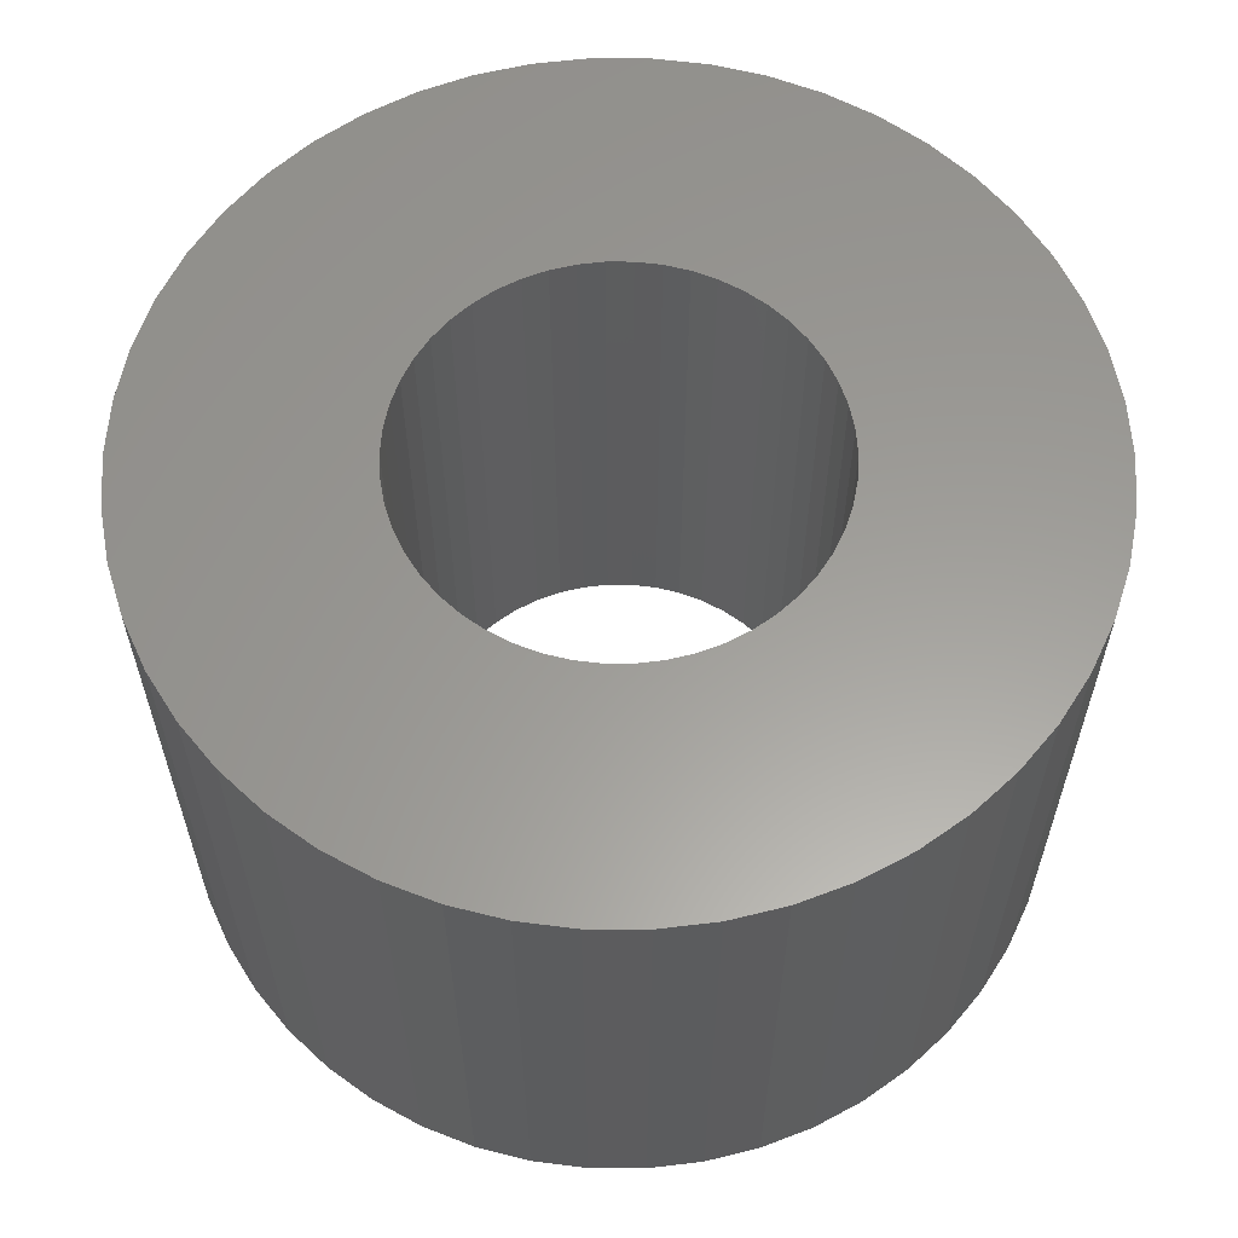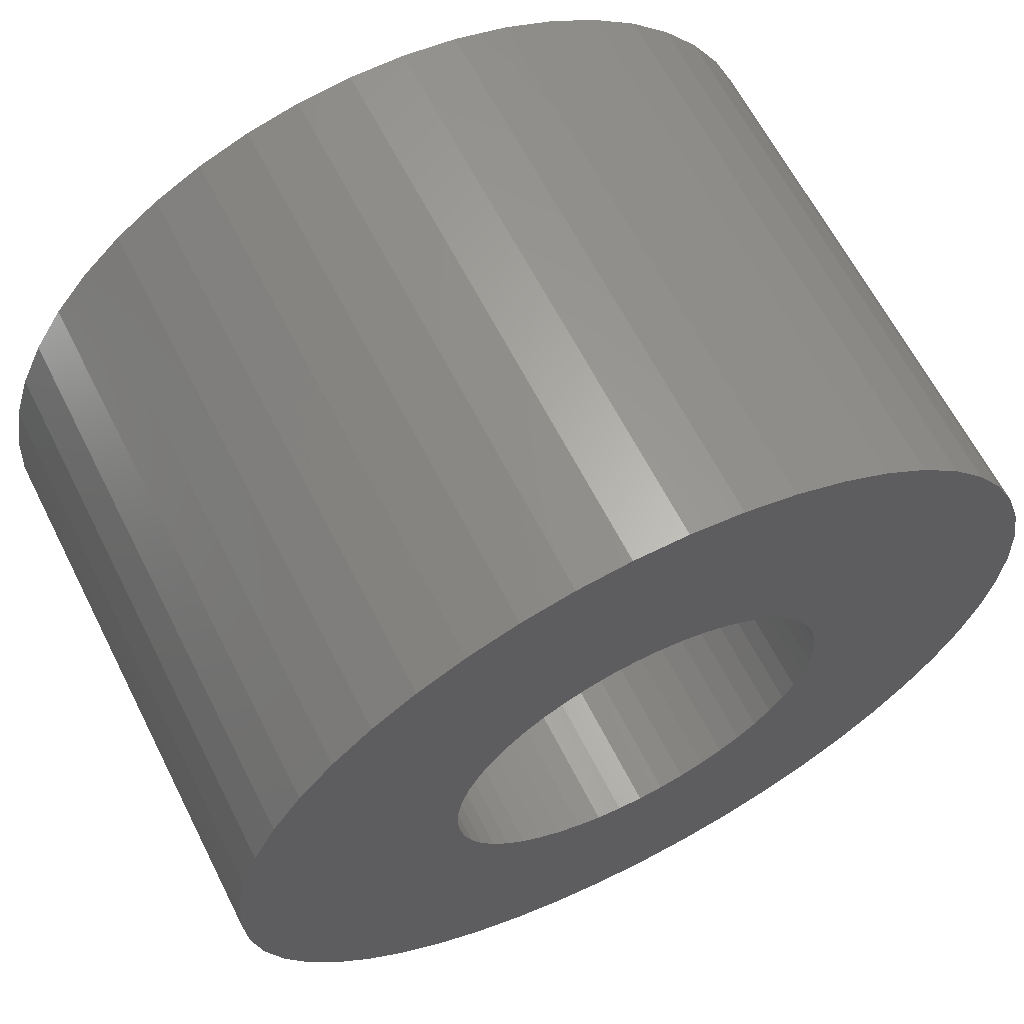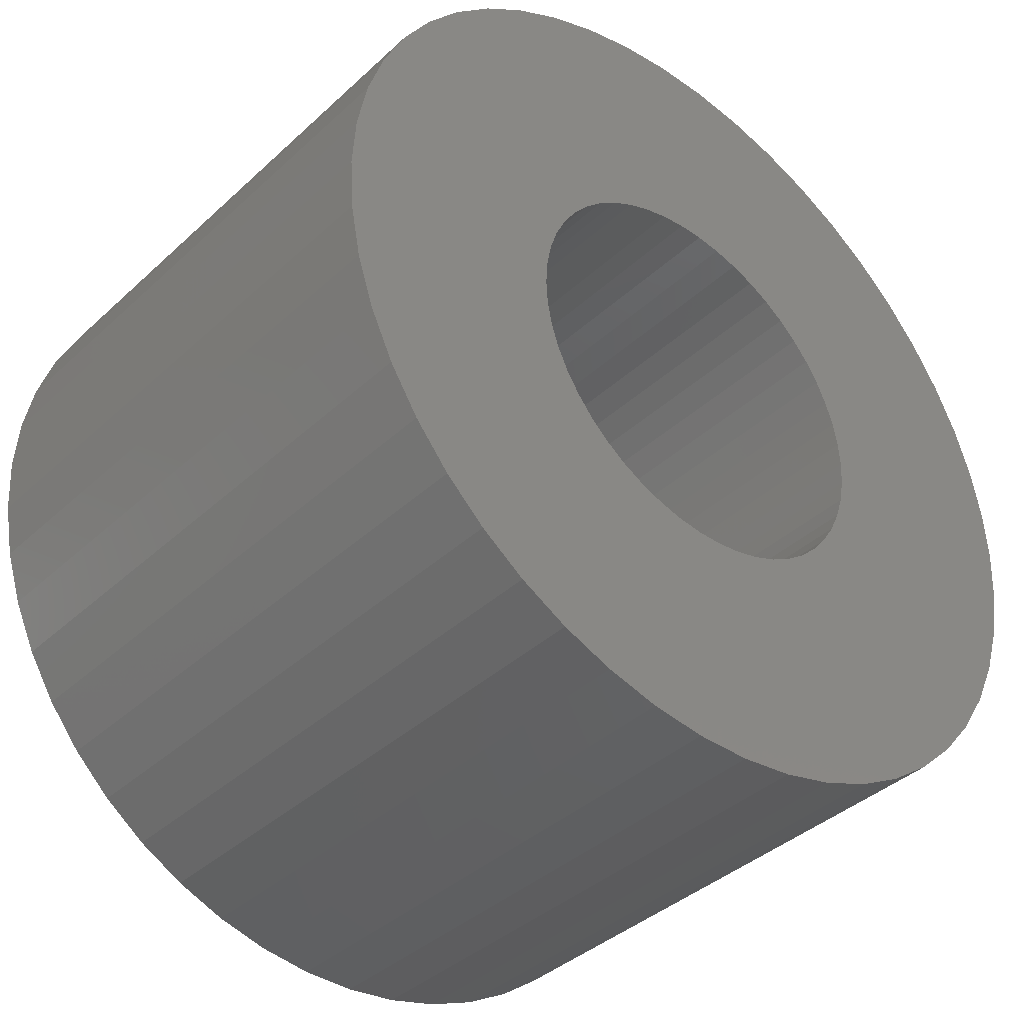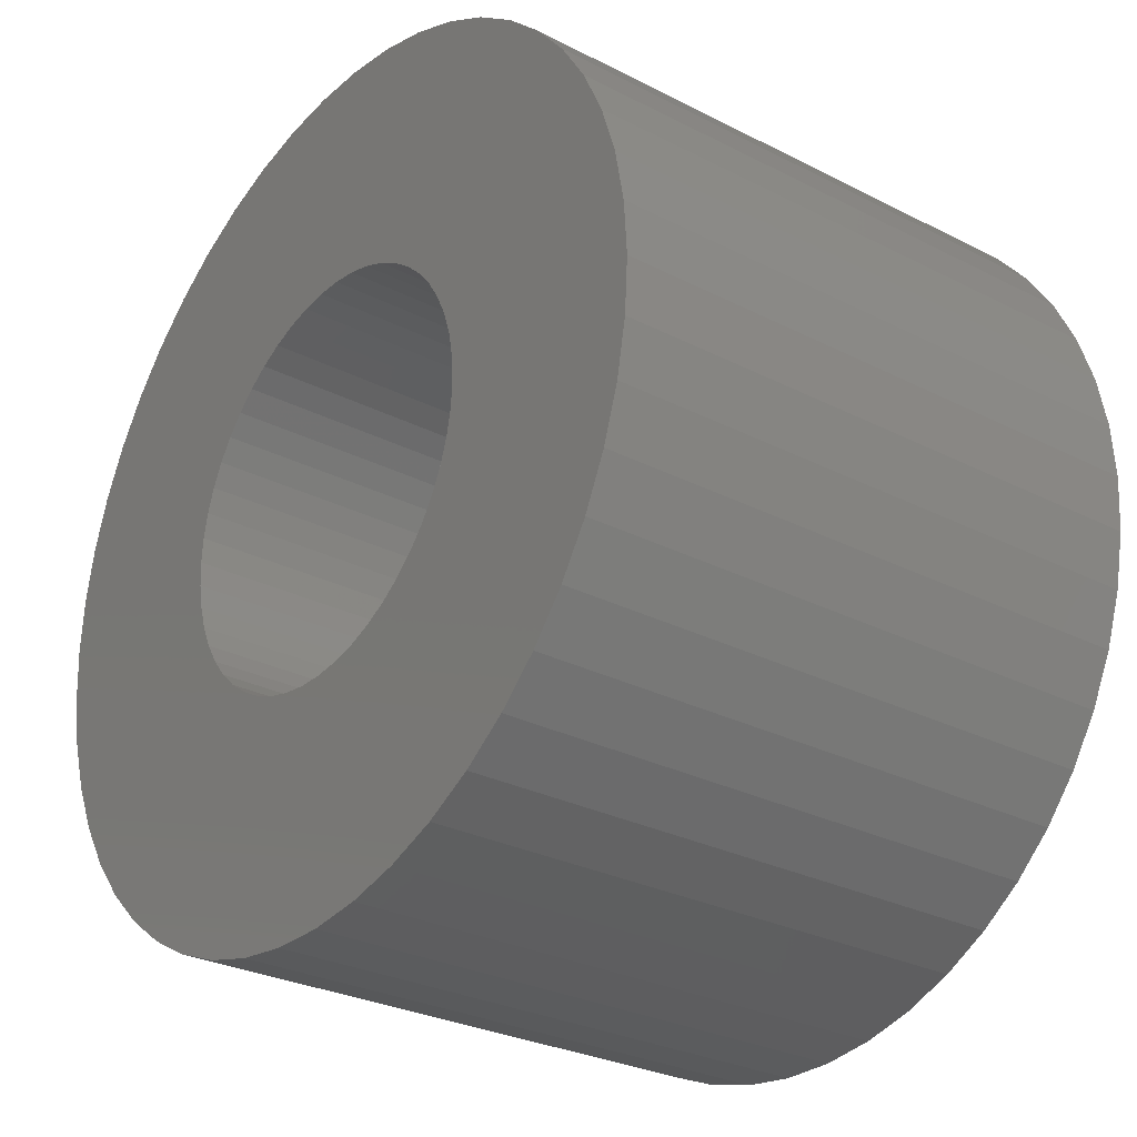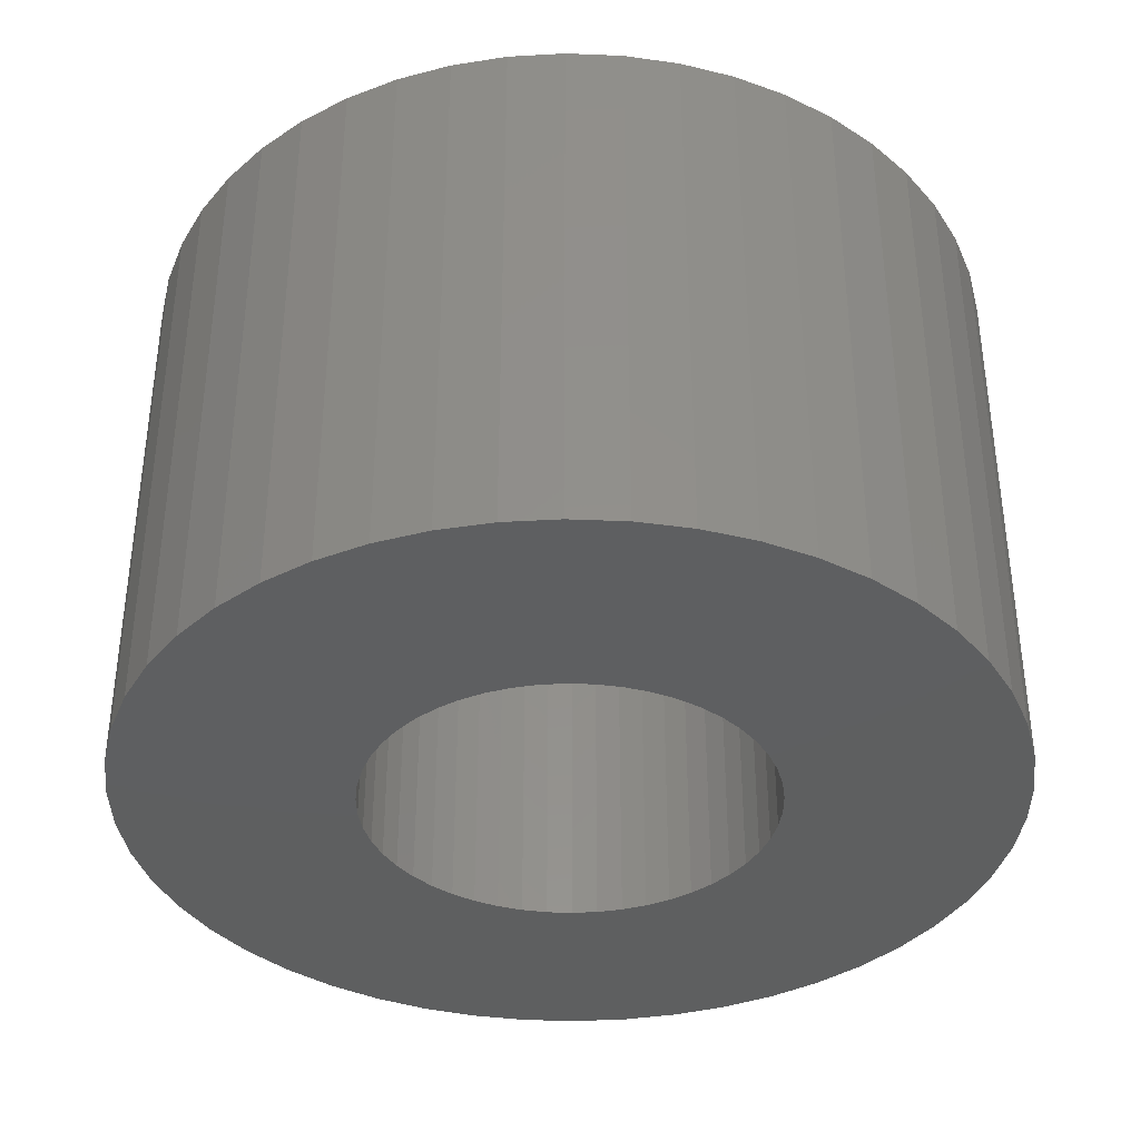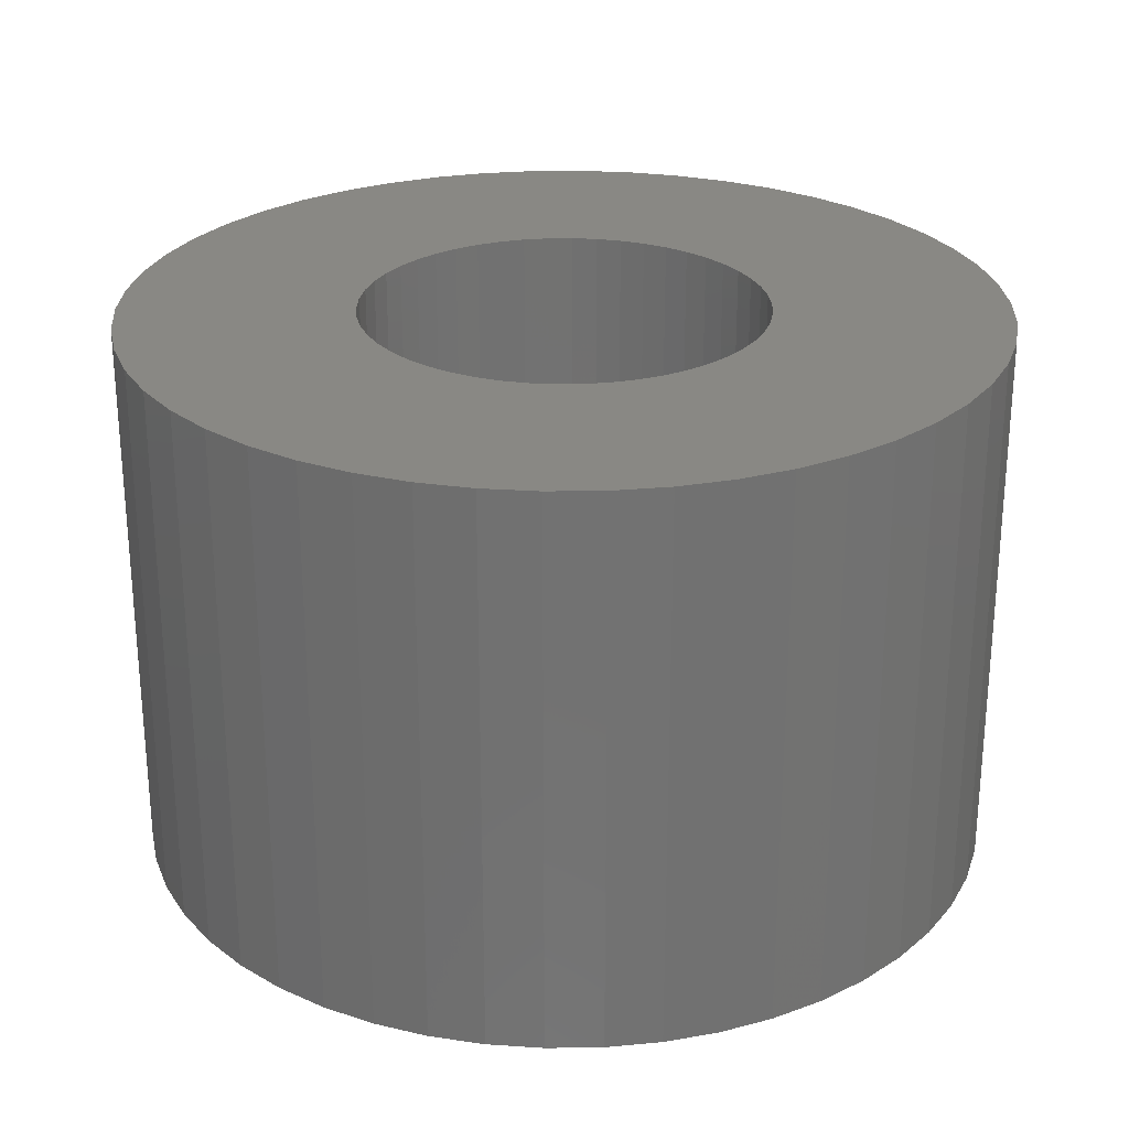
<metadata>
{"format":"stl","ext":"stl","renderer":"f3d","projection":"perspective","resolution":1024,"background":"white","views":[{"elev":60.2,"azim":-172.6,"up":"+Z"},{"elev":63.6,"azim":153.1,"up":"+Y"},{"elev":-39.0,"azim":138.8,"up":"+Y"},{"elev":-28.3,"azim":52.2,"up":"+Y"},{"elev":-37.3,"azim":148.2,"up":"+Z"},{"elev":26.1,"azim":-166.8,"up":"+Z"}]}
</metadata>
<code>
# stl→obj: 200 verts, 400 faces
v 3.25 0 0
v 3.224 0.4073 9
v 3.224 0.4073 0
v 3.25 0 9
v -3.25 0 9
v -3.224 0.4073 0
v -3.224 0.4073 9
v -3.25 0 0
v -0.2041 3.244 0
v 0.2041 3.244 9
v -0.2041 3.244 9
v 0.2041 3.244 0
v 0.2041 -3.244 0
v -0.2041 -3.244 9
v 0.2041 -3.244 9
v -0.2041 -3.244 0
v 2.072 2.504 0
v 2.369 2.225 9
v 2.072 2.504 9
v 2.369 2.225 0
v -2.369 2.225 0
v -2.072 2.504 9
v -2.369 2.225 9
v -2.072 2.504 0
v -1.384 2.941 0
v -1.004 3.091 9
v -1.384 2.941 9
v -1.004 3.091 0
v 3.022 1.196 0
v 2.848 1.566 9
v 2.848 1.566 0
v 3.022 1.196 9
v 2.629 1.91 9
v 2.629 1.91 0
v 1.004 3.091 0
v 1.384 2.941 9
v 1.004 3.091 9
v 1.384 2.941 0
v 0.609 3.192 0
v 0.609 3.192 9
v 1.741 2.744 0
v 1.741 2.744 9
v -3.022 1.196 9
v -2.848 1.566 0
v -2.848 1.566 9
v -3.022 1.196 0
v -2.629 1.91 9
v -2.629 1.91 0
v -3.148 0.8082 9
v -3.148 0.8082 0
v -1.741 2.744 0
v -1.741 2.744 9
v -0.609 3.192 0
v -0.609 3.192 9
v 0.609 -3.192 0
v 0.609 -3.192 9
v 1.741 -2.744 0
v 1.384 -2.941 9
v 1.741 -2.744 9
v 1.384 -2.941 0
v 3.148 0.8082 0
v 3.148 0.8082 9
v 3.224 -0.4073 0
v 3.224 -0.4073 9
v 3.022 -1.196 0
v 3.148 -0.8082 9
v 3.148 -0.8082 0
v 3.022 -1.196 9
v -2.848 -1.566 9
v -3.022 -1.196 0
v -3.022 -1.196 9
v -2.848 -1.566 0
v 2.072 -2.504 0
v 2.072 -2.504 9
v -3.148 -0.8082 0
v -3.148 -0.8082 9
v 2.369 -2.225 0
v 2.369 -2.225 9
v 1.004 -3.091 0
v 1.004 -3.091 9
v 2.848 -1.566 0
v 2.848 -1.566 9
v 2.629 -1.91 0
v 2.629 -1.91 9
v -0.609 -3.192 9
v -0.609 -3.192 0
v -1.004 -3.091 0
v -1.384 -2.941 9
v -1.004 -3.091 9
v -1.384 -2.941 0
v -2.369 -2.225 9
v -2.629 -1.91 0
v -2.629 -1.91 9
v -2.369 -2.225 0
v -2.072 -2.504 0
v -2.072 -2.504 9
v -3.224 -0.4073 0
v -3.224 -0.4073 9
v -1.741 -2.744 9
v -1.741 -2.744 0
v 7 0 9
v 6.945 0.8773 0
v 6.945 0.8773 9
v 7 0 0
v -7 0 0
v -6.945 0.8773 9
v -6.945 0.8773 0
v -7 0 9
v 0.4395 6.986 0
v -0.4395 6.986 9
v 0.4395 6.986 9
v -0.4395 6.986 0
v -0.4395 -6.986 0
v 0.4395 -6.986 9
v -0.4395 -6.986 9
v 0.4395 -6.986 0
v 5.103 4.792 0
v 4.462 5.394 9
v 5.103 4.792 9
v 4.462 5.394 0
v -4.462 5.394 0
v -5.103 4.792 9
v -4.462 5.394 9
v -5.103 4.792 0
v -2.163 6.657 0
v -2.98 6.334 9
v -2.163 6.657 9
v -2.98 6.334 0
v 6.508 2.577 9
v 6.134 3.372 0
v 6.134 3.372 9
v 6.508 2.577 0
v 6.78 1.741 0
v 6.78 1.741 9
v 2.98 6.334 0
v 2.163 6.657 9
v 2.98 6.334 9
v 2.163 6.657 0
v 3.751 5.91 0
v 3.751 5.91 9
v -6.508 2.577 0
v -6.134 3.372 9
v -6.134 3.372 0
v -6.508 2.577 9
v -5.663 4.114 9
v -5.663 4.114 0
v -6.78 1.741 0
v -6.78 1.741 9
v -3.751 5.91 0
v -3.751 5.91 9
v -1.312 6.876 0
v -1.312 6.876 9
v 5.663 4.114 9
v 5.663 4.114 0
v 1.312 6.876 9
v 1.312 6.876 0
v 6.945 -0.8773 9
v 6.78 -1.741 9
v 6.508 -2.577 9
v 6.134 -3.372 9
v 5.663 -4.114 9
v 5.103 -4.792 9
v 4.462 -5.394 9
v 3.751 -5.91 9
v 2.98 -6.334 9
v 2.163 -6.657 9
v 1.312 -6.876 9
v -1.312 -6.876 9
v -2.163 -6.657 9
v -2.98 -6.334 9
v -3.751 -5.91 9
v -4.462 -5.394 9
v -5.103 -4.792 9
v -5.663 -4.114 9
v -6.134 -3.372 9
v -6.508 -2.577 9
v -6.78 -1.741 9
v -6.945 -0.8773 9
v 6.945 -0.8773 0
v 6.508 -2.577 0
v 6.134 -3.372 0
v -6.134 -3.372 0
v -6.508 -2.577 0
v 6.78 -1.741 0
v 5.663 -4.114 0
v 5.103 -4.792 0
v 4.462 -5.394 0
v 3.751 -5.91 0
v 2.98 -6.334 0
v 2.163 -6.657 0
v 1.312 -6.876 0
v -1.312 -6.876 0
v -2.163 -6.657 0
v -2.98 -6.334 0
v -3.751 -5.91 0
v -4.462 -5.394 0
v -5.103 -4.792 0
v -5.663 -4.114 0
v -6.78 -1.741 0
v -6.945 -0.8773 0
f 1 2 3
f 2 1 4
f 5 6 7
f 6 5 8
f 9 10 11
f 10 9 12
f 13 14 15
f 14 13 16
f 17 18 19
f 18 17 20
f 21 22 23
f 22 21 24
f 25 26 27
f 26 25 28
f 29 30 31
f 30 29 32
f 31 33 34
f 33 31 30
f 35 36 37
f 36 35 38
f 39 37 40
f 37 39 35
f 41 19 42
f 19 41 17
f 43 44 45
f 44 43 46
f 47 21 23
f 21 47 48
f 49 46 43
f 46 49 50
f 51 27 52
f 27 51 25
f 53 11 54
f 11 53 9
f 55 15 56
f 15 55 13
f 57 58 59
f 58 57 60
f 61 32 29
f 32 61 62
f 3 62 61
f 62 3 2
f 34 18 20
f 18 34 33
f 12 40 10
f 40 12 39
f 38 42 36
f 42 38 41
f 45 48 47
f 48 45 44
f 7 50 49
f 50 7 6
f 24 52 22
f 52 24 51
f 28 54 26
f 54 28 53
f 63 4 1
f 4 63 64
f 65 66 67
f 66 65 68
f 67 64 63
f 64 67 66
f 69 70 71
f 70 69 72
f 73 59 74
f 59 73 57
f 71 75 76
f 75 71 70
f 77 74 78
f 74 77 73
f 79 56 80
f 56 79 55
f 60 80 58
f 80 60 79
f 81 68 65
f 68 81 82
f 83 82 81
f 82 83 84
f 16 85 14
f 85 16 86
f 87 88 89
f 88 87 90
f 86 89 85
f 89 86 87
f 91 92 93
f 92 91 94
f 95 91 96
f 91 95 94
f 76 97 98
f 97 76 75
f 98 8 5
f 8 98 97
f 77 84 83
f 84 77 78
f 90 99 88
f 99 90 100
f 100 96 99
f 96 100 95
f 93 72 69
f 72 93 92
f 101 102 103
f 102 101 104
f 105 106 107
f 106 105 108
f 109 110 111
f 110 109 112
f 113 114 115
f 114 113 116
f 117 118 119
f 118 117 120
f 121 122 123
f 122 121 124
f 125 126 127
f 126 125 128
f 129 130 131
f 130 129 132
f 103 133 134
f 133 103 102
f 135 136 137
f 136 135 138
f 139 137 140
f 137 139 135
f 141 142 143
f 142 141 144
f 143 145 146
f 145 143 142
f 147 144 141
f 144 147 148
f 149 123 150
f 123 149 121
f 151 127 152
f 127 151 125
f 134 132 129
f 132 134 133
f 153 117 119
f 117 153 154
f 131 154 153
f 154 131 130
f 138 155 136
f 155 138 156
f 156 111 155
f 111 156 109
f 120 140 118
f 140 120 139
f 107 148 147
f 148 107 106
f 4 101 103
f 2 103 134
f 101 4 157
f 62 134 129
f 64 157 4
f 32 129 131
f 157 64 158
f 30 131 153
f 66 158 64
f 33 153 119
f 158 66 159
f 18 119 118
f 68 159 66
f 19 118 140
f 159 68 160
f 82 160 68
f 103 2 4
f 134 62 2
f 129 32 62
f 42 140 137
f 131 30 32
f 153 33 30
f 119 18 33
f 36 137 136
f 118 19 18
f 140 42 19
f 137 36 42
f 37 136 155
f 136 37 36
f 155 40 37
f 111 40 155
f 111 10 40
f 111 11 10
f 110 11 111
f 110 54 11
f 152 54 110
f 54 152 26
f 127 26 152
f 26 127 27
f 126 27 127
f 27 126 52
f 150 52 126
f 52 150 22
f 123 22 150
f 22 123 23
f 122 23 123
f 23 122 47
f 145 47 122
f 47 145 45
f 142 45 145
f 160 82 161
f 84 161 82
f 161 84 162
f 78 162 84
f 162 78 163
f 74 163 78
f 163 74 164
f 59 164 74
f 164 59 165
f 58 165 59
f 165 58 166
f 80 166 58
f 166 80 167
f 56 167 80
f 56 114 167
f 15 114 56
f 14 114 15
f 14 115 114
f 85 115 14
f 168 85 89
f 85 168 115
f 169 89 88
f 170 88 99
f 171 99 96
f 89 169 168
f 172 96 91
f 173 91 93
f 174 93 69
f 88 170 169
f 175 69 71
f 176 71 76
f 177 76 98
f 178 98 5
f 45 142 43
f 99 171 170
f 144 43 142
f 96 172 171
f 43 144 49
f 91 173 172
f 148 49 144
f 93 174 173
f 49 148 7
f 69 175 174
f 106 7 148
f 71 176 175
f 7 106 5
f 76 177 176
f 108 5 106
f 98 178 177
f 5 108 178
f 112 152 110
f 152 112 151
f 157 104 101
f 104 157 179
f 160 180 159
f 180 160 181
f 182 176 183
f 176 182 175
f 1 104 179
f 63 179 184
f 104 1 102
f 67 184 180
f 3 102 1
f 65 180 181
f 102 3 133
f 81 181 185
f 61 133 3
f 83 185 186
f 133 61 132
f 77 186 187
f 29 132 61
f 73 187 188
f 132 29 130
f 31 130 29
f 179 63 1
f 184 67 63
f 180 65 67
f 57 188 189
f 181 81 65
f 185 83 81
f 186 77 83
f 60 189 190
f 187 73 77
f 188 57 73
f 189 60 57
f 79 190 191
f 190 79 60
f 191 55 79
f 116 55 191
f 116 13 55
f 116 16 13
f 113 16 116
f 113 86 16
f 192 86 113
f 86 192 87
f 193 87 192
f 87 193 90
f 194 90 193
f 90 194 100
f 195 100 194
f 100 195 95
f 196 95 195
f 95 196 94
f 197 94 196
f 94 197 92
f 198 92 197
f 92 198 72
f 182 72 198
f 130 31 154
f 34 154 31
f 154 34 117
f 20 117 34
f 117 20 120
f 17 120 20
f 120 17 139
f 41 139 17
f 139 41 135
f 38 135 41
f 135 38 138
f 35 138 38
f 138 35 156
f 39 156 35
f 39 109 156
f 12 109 39
f 9 109 12
f 9 112 109
f 53 112 9
f 151 53 28
f 53 151 112
f 125 28 25
f 128 25 51
f 149 51 24
f 28 125 151
f 121 24 21
f 124 21 48
f 146 48 44
f 25 128 125
f 143 44 46
f 141 46 50
f 147 50 6
f 107 6 8
f 72 182 70
f 51 149 128
f 183 70 182
f 24 121 149
f 70 183 75
f 21 124 121
f 199 75 183
f 48 146 124
f 75 199 97
f 44 143 146
f 200 97 199
f 46 141 143
f 97 200 8
f 50 147 141
f 105 8 200
f 6 107 147
f 8 105 107
f 188 163 164
f 163 188 187
f 190 165 166
f 165 190 189
f 146 122 124
f 122 146 145
f 128 150 126
f 150 128 149
f 194 169 170
f 169 194 193
f 183 177 199
f 177 183 176
f 187 162 163
f 162 187 186
f 189 164 165
f 164 189 188
f 191 166 167
f 166 191 190
f 116 167 114
f 167 116 191
f 159 184 158
f 184 159 180
f 158 179 157
f 179 158 184
f 161 181 160
f 181 161 185
f 162 185 161
f 185 162 186
f 192 115 168
f 115 192 113
f 197 172 173
f 172 197 196
f 193 168 169
f 168 193 192
f 197 174 198
f 174 197 173
f 198 175 182
f 175 198 174
f 199 178 200
f 178 199 177
f 200 108 105
f 108 200 178
f 195 170 171
f 170 195 194
f 196 171 172
f 171 196 195

</code>
